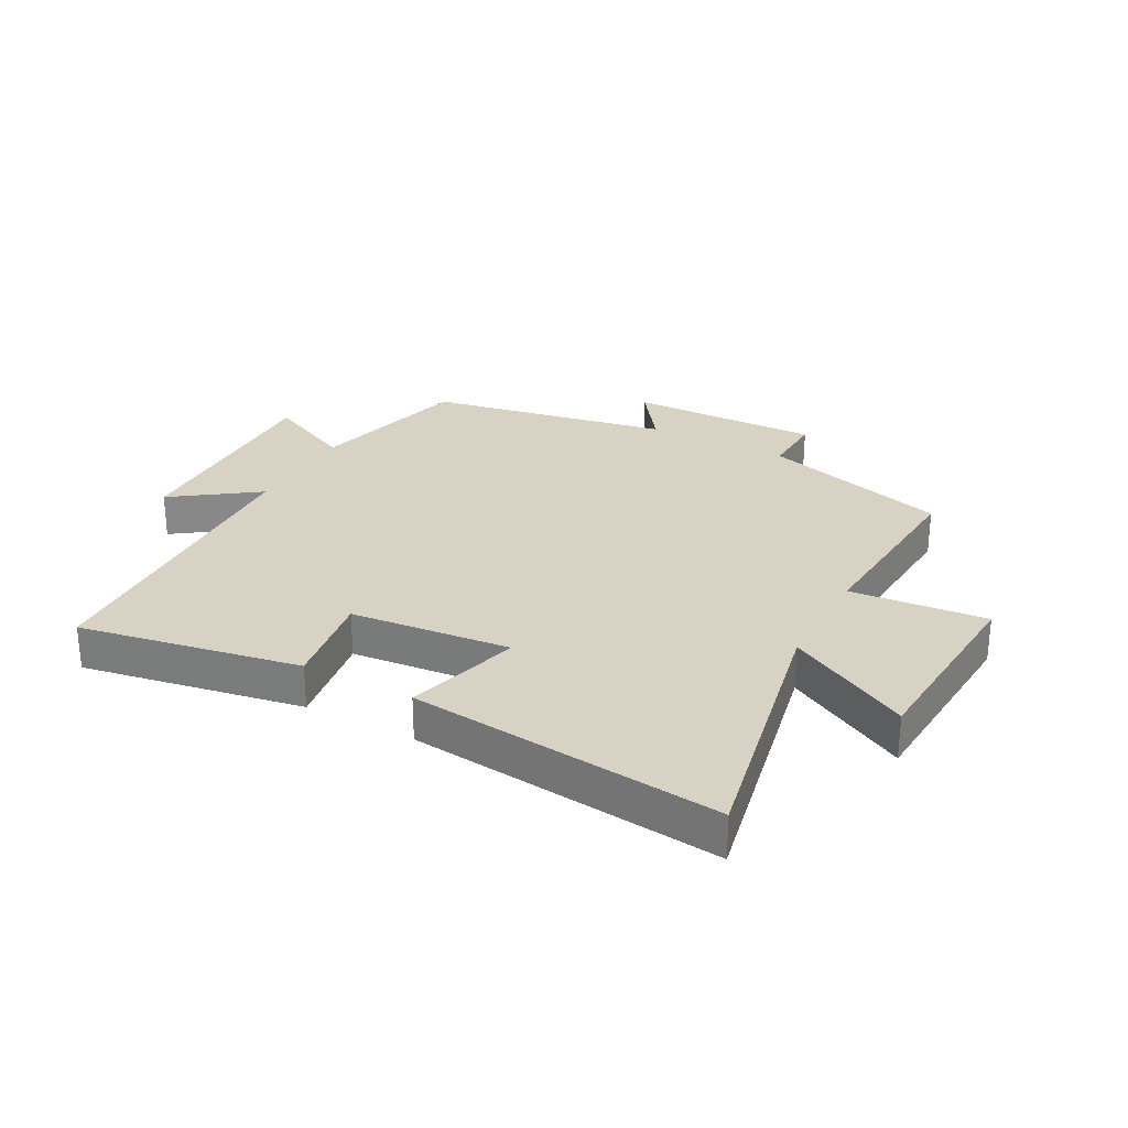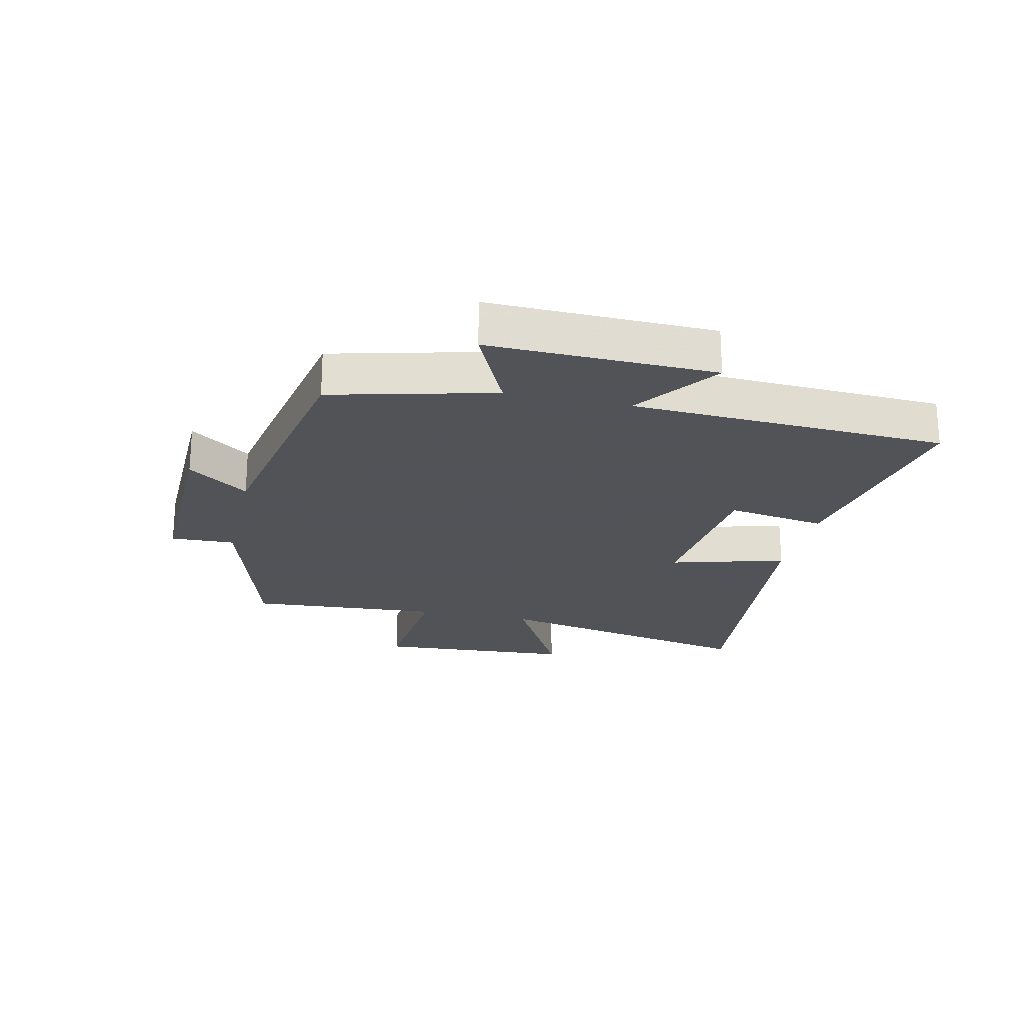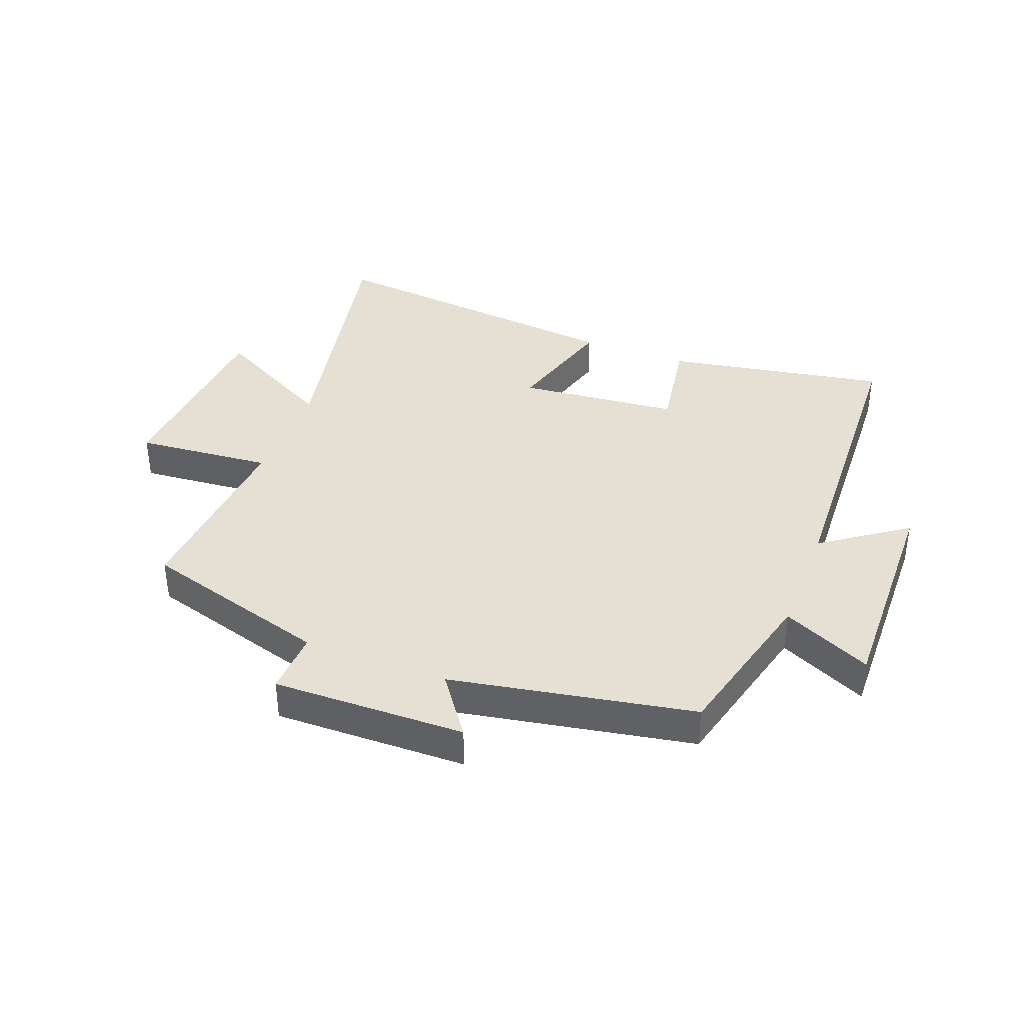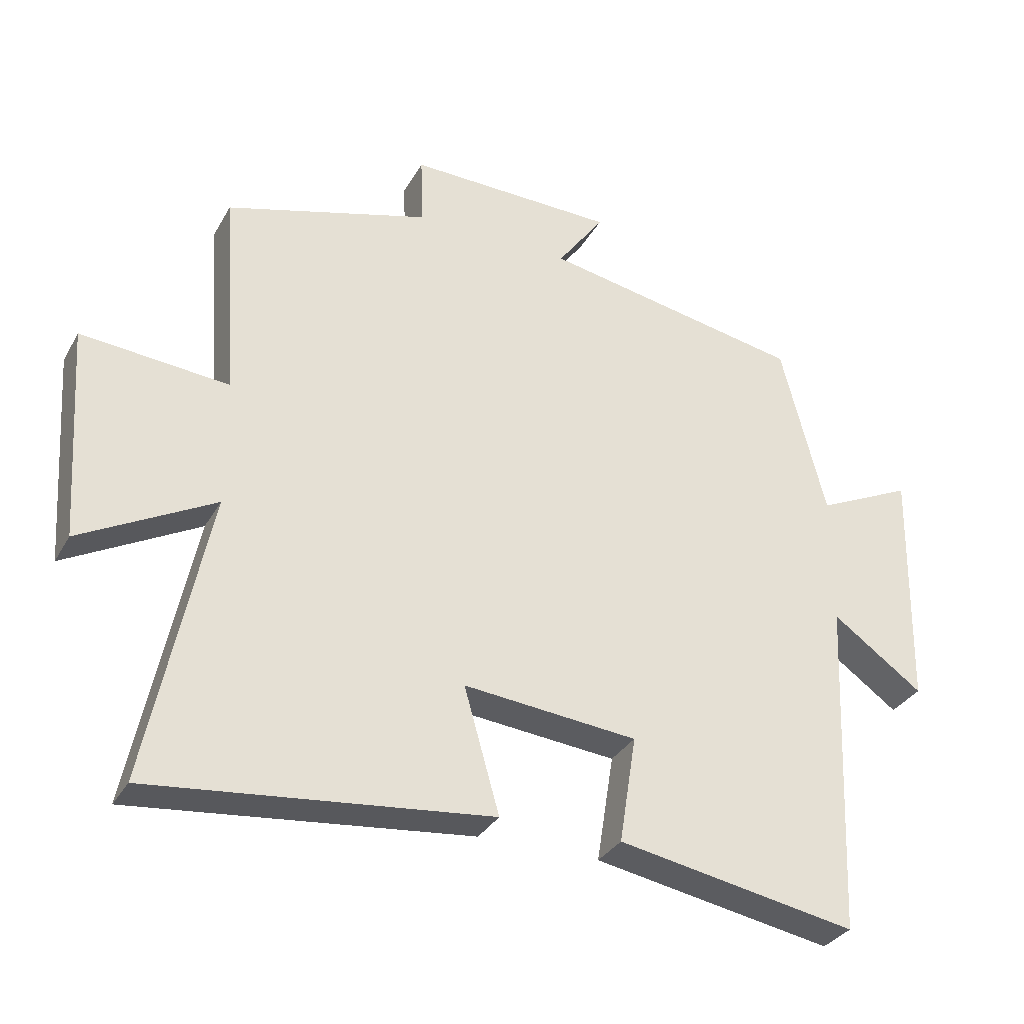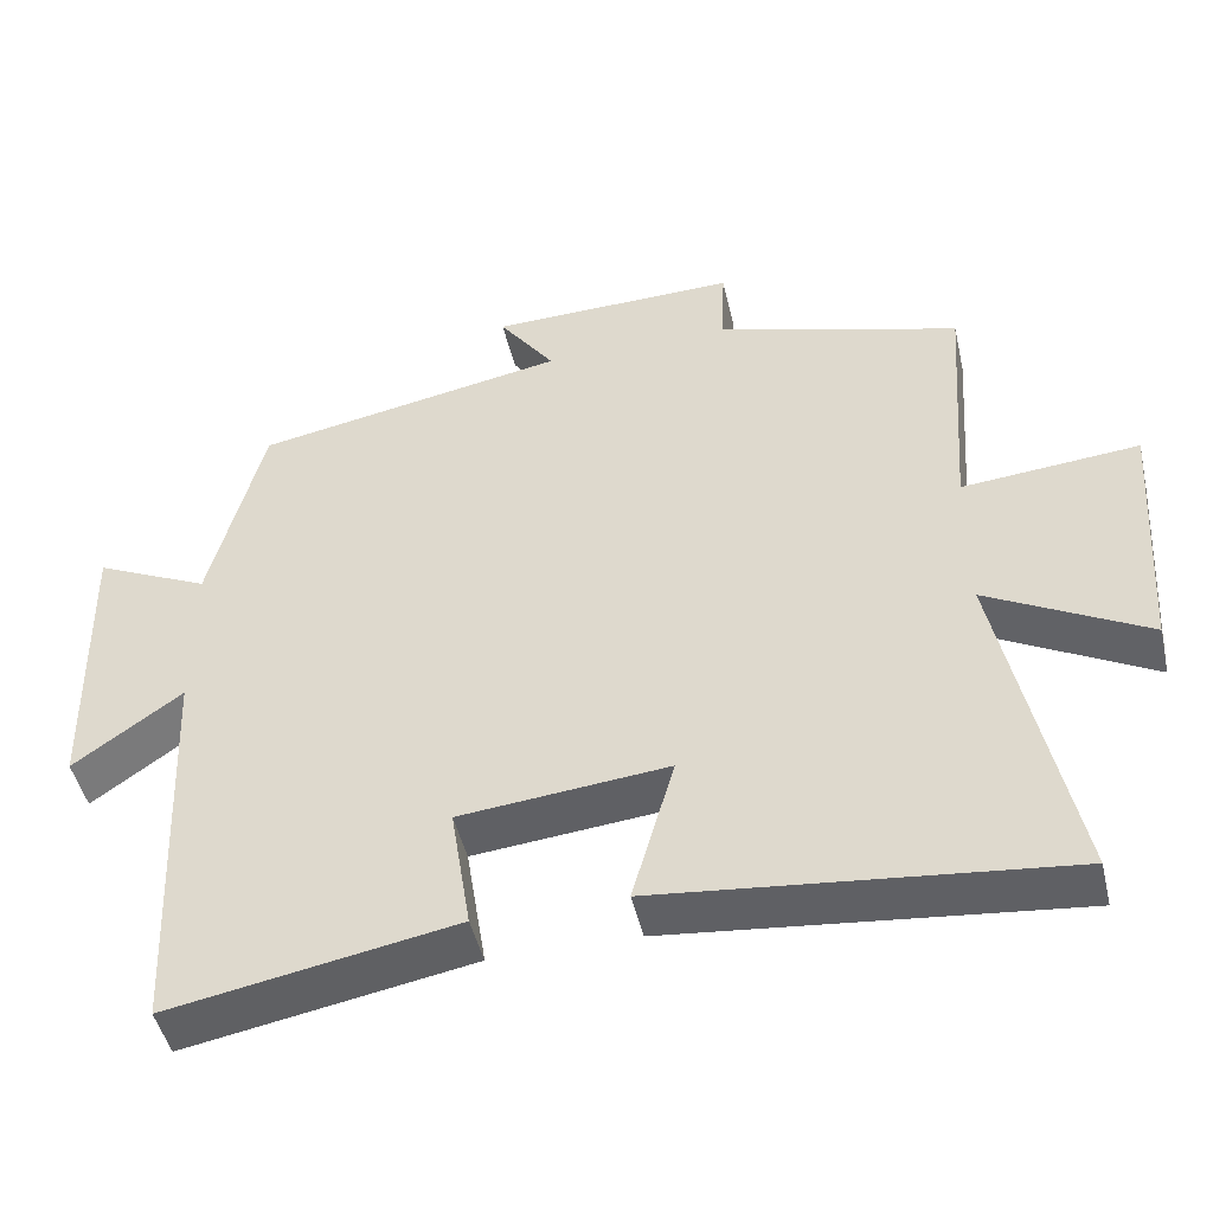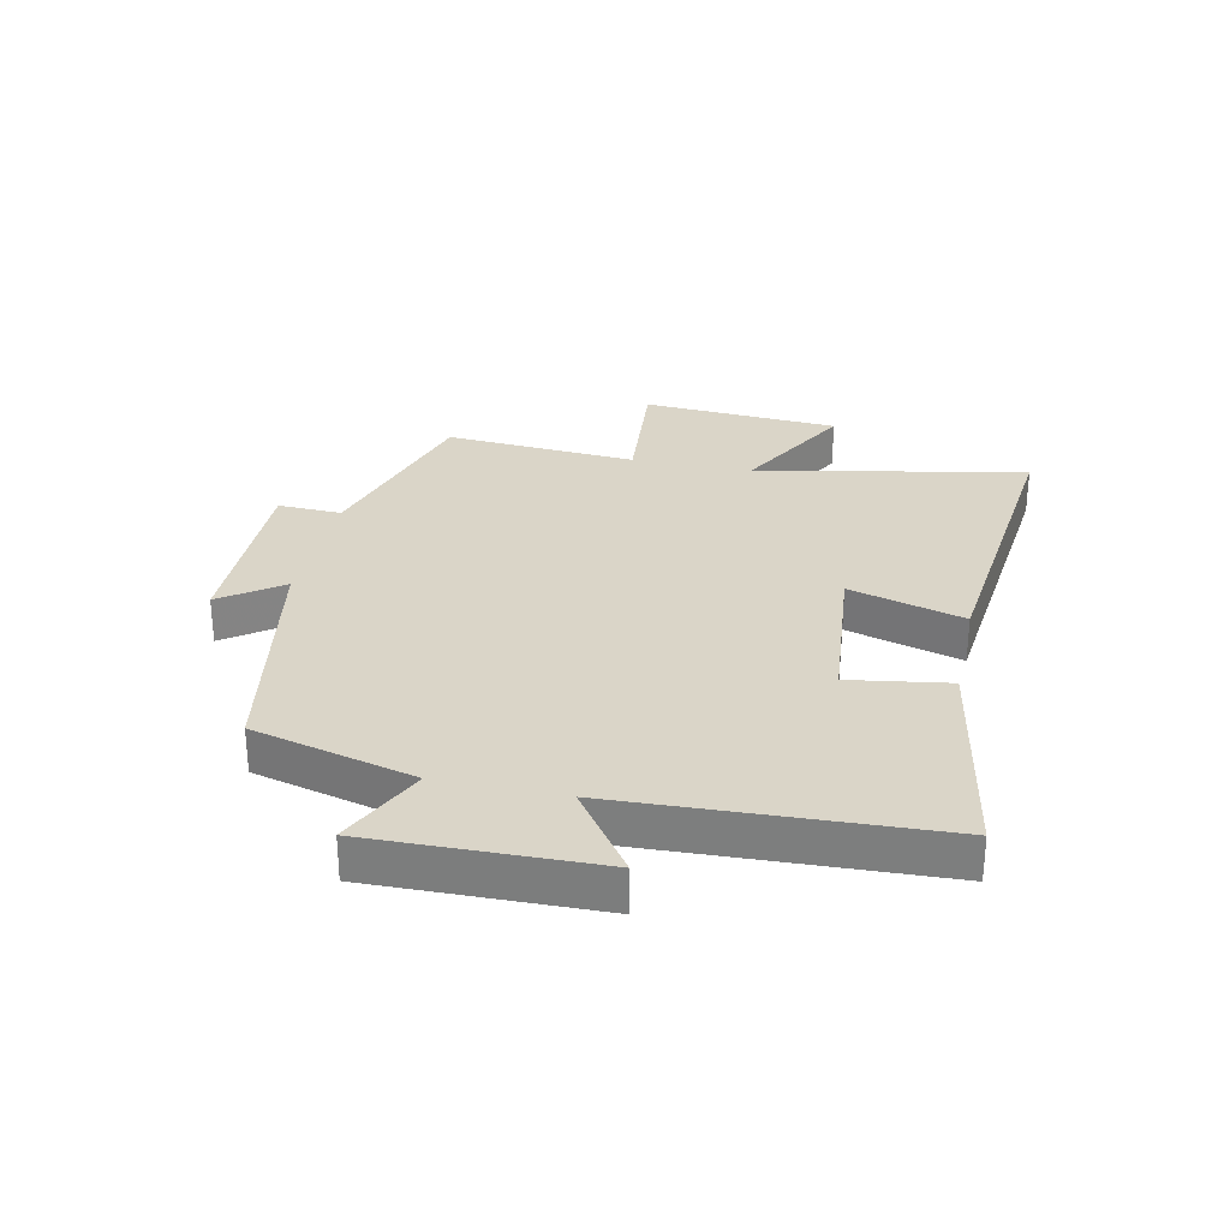
<metadata>
{"format":"obj","ext":"obj","renderer":"f3d","projection":"perspective","resolution":1024,"background":"white","views":[{"elev":27.7,"azim":-151.7,"up":"+Y"},{"elev":-22.5,"azim":77.1,"up":"+Y"},{"elev":38.2,"azim":21.0,"up":"+Y"},{"elev":-32.4,"azim":-25.2,"up":"+Z"},{"elev":-47.2,"azim":-167.0,"up":"+Z"},{"elev":29.1,"azim":102.2,"up":"+Y"}]}
</metadata>
<code>
v 0.432 0.07 0.426
v 0.5 0.07 0.158
v 0.647 0.07 0.227
v 0.639 0.07 -0.145
v 0.5 0.07 -0.046
v 0.477 0.07 -0.566
v 0.111 0.07 -0.5
v 0.137 0.07 -0.336
v -0.129 0.07 -0.31
v -0.075 0.07 -0.5
v -0.592 0.07 -0.555
v -0.5 0.07 -0.108
v -0.704 0.07 -0.218
v -0.726 0.07 0.11
v -0.5 0.07 0.09
v -0.523 0.07 0.409
v -0.211 0.07 0.5
v -0.215 0.07 0.606
v 0.103 0.07 0.6
v 0.031 0.07 0.5
v 0.432 0 0.426
v 0.5 0 0.158
v 0.647 0 0.227
v 0.639 0 -0.145
v 0.5 0 -0.046
v 0.477 0 -0.566
v 0.111 0 -0.5
v 0.137 0 -0.336
v -0.129 0 -0.31
v -0.075 0 -0.5
v -0.592 0 -0.555
v -0.5 0 -0.108
v -0.704 0 -0.218
v -0.726 0 0.11
v -0.5 0 0.09
v -0.523 0 0.409
v -0.211 0 0.5
v -0.215 0 0.606
v 0.103 0 0.6
v 0.031 0 0.5
f 17 18 19 20
f 20 1 2
f 17 20 2
f 16 17 2
f 15 16 2
f 12 13 14 15
f 12 15 2
f 9 10 11 12
f 8 9 12 2
f 7 8 2
f 6 7 2
f 5 6 2
f 2 3 4 5
f 40 39 38 37
f 22 21 40
f 22 40 37
f 22 37 36
f 22 36 35
f 35 34 33 32
f 22 35 32
f 32 31 30 29
f 22 32 29 28
f 22 28 27
f 22 27 26
f 22 26 25
f 25 24 23 22
f 1 21 22 2
f 2 22 23 3
f 3 23 24 4
f 4 24 25 5
f 5 25 26 6
f 6 26 27 7
f 7 27 28 8
f 8 28 29 9
f 9 29 30 10
f 10 30 31 11
f 11 31 32 12
f 12 32 33 13
f 13 33 34 14
f 14 34 35 15
f 15 35 36 16
f 16 36 37 17
f 17 37 38 18
f 18 38 39 19
f 19 39 40 20
f 20 40 21 1

</code>
